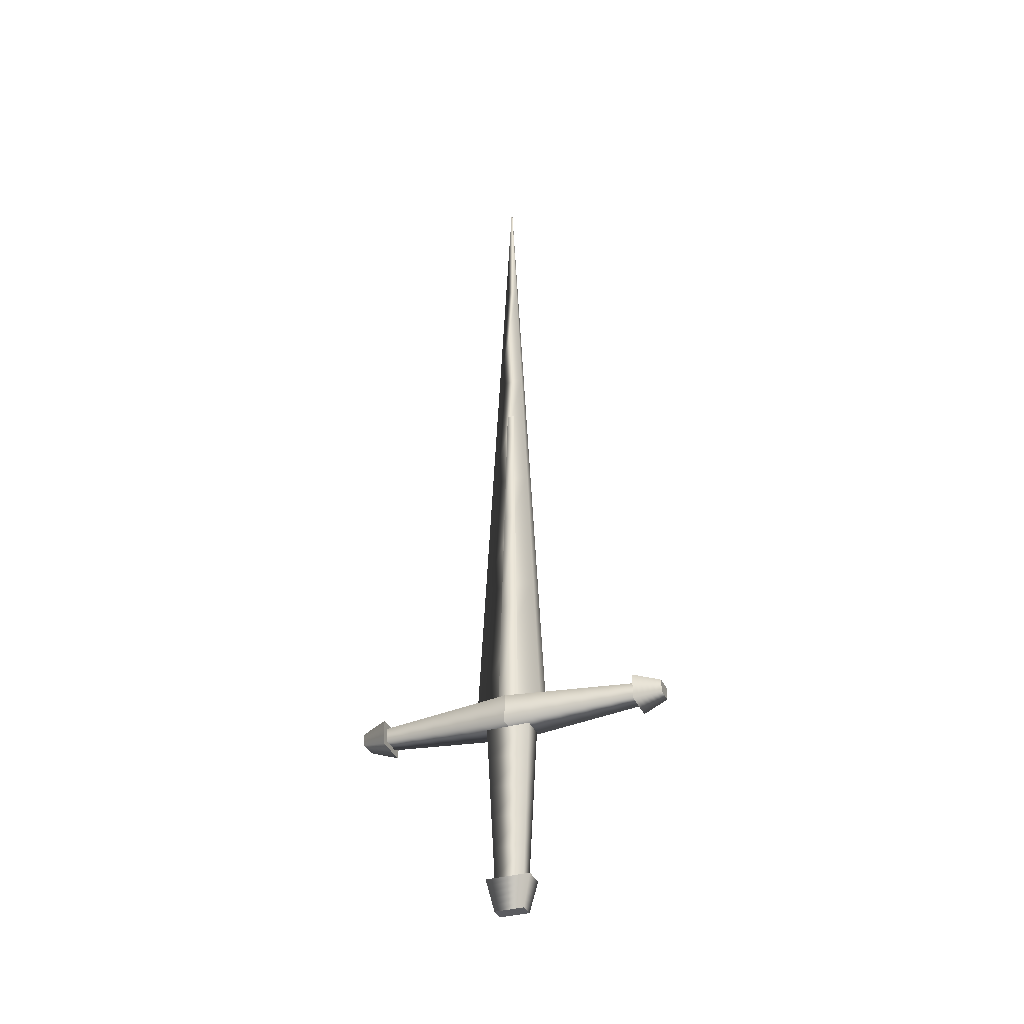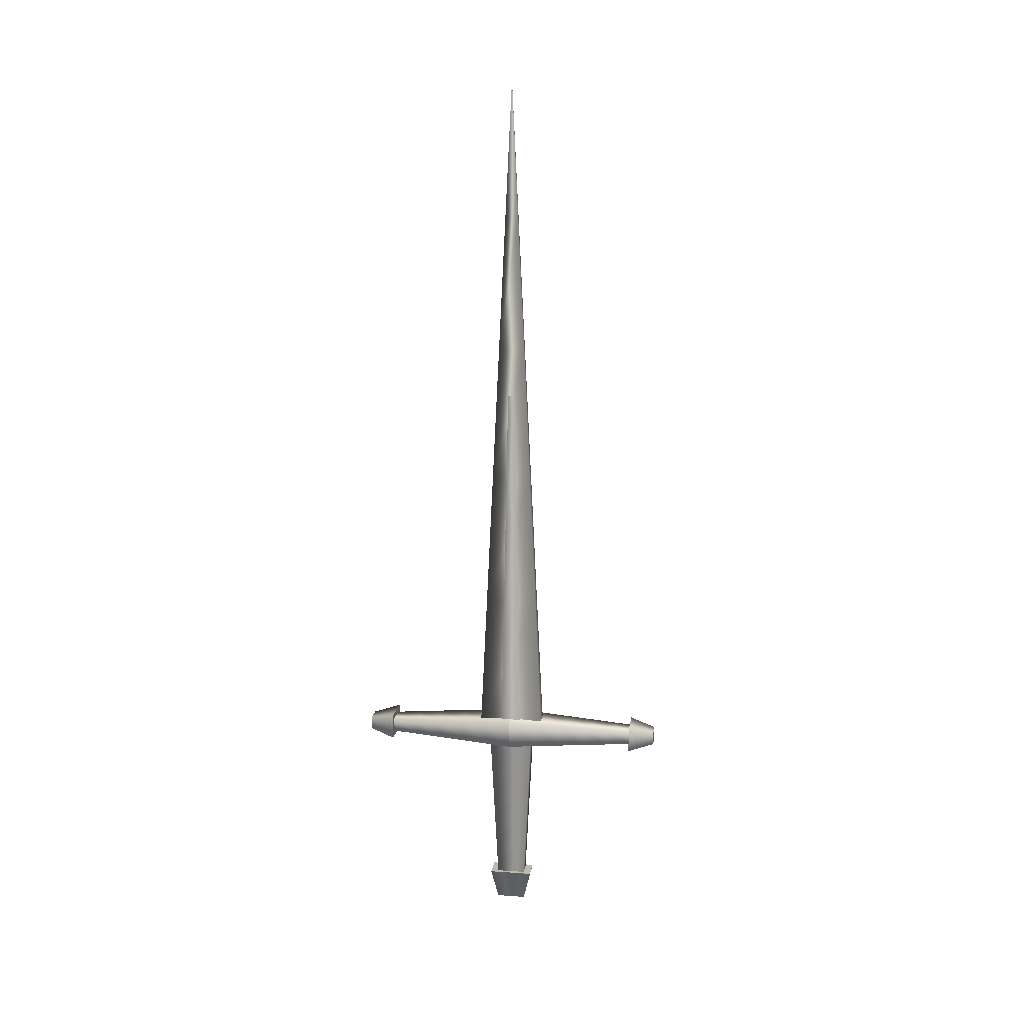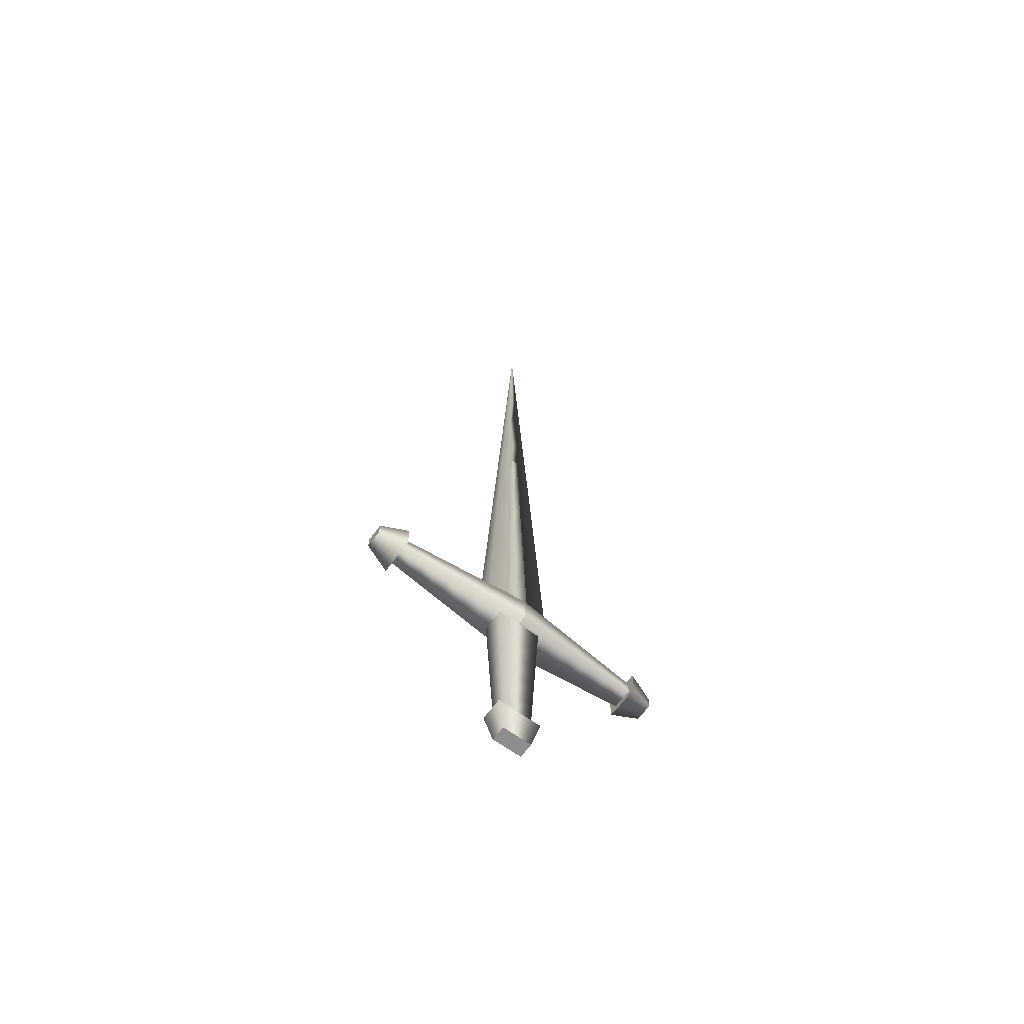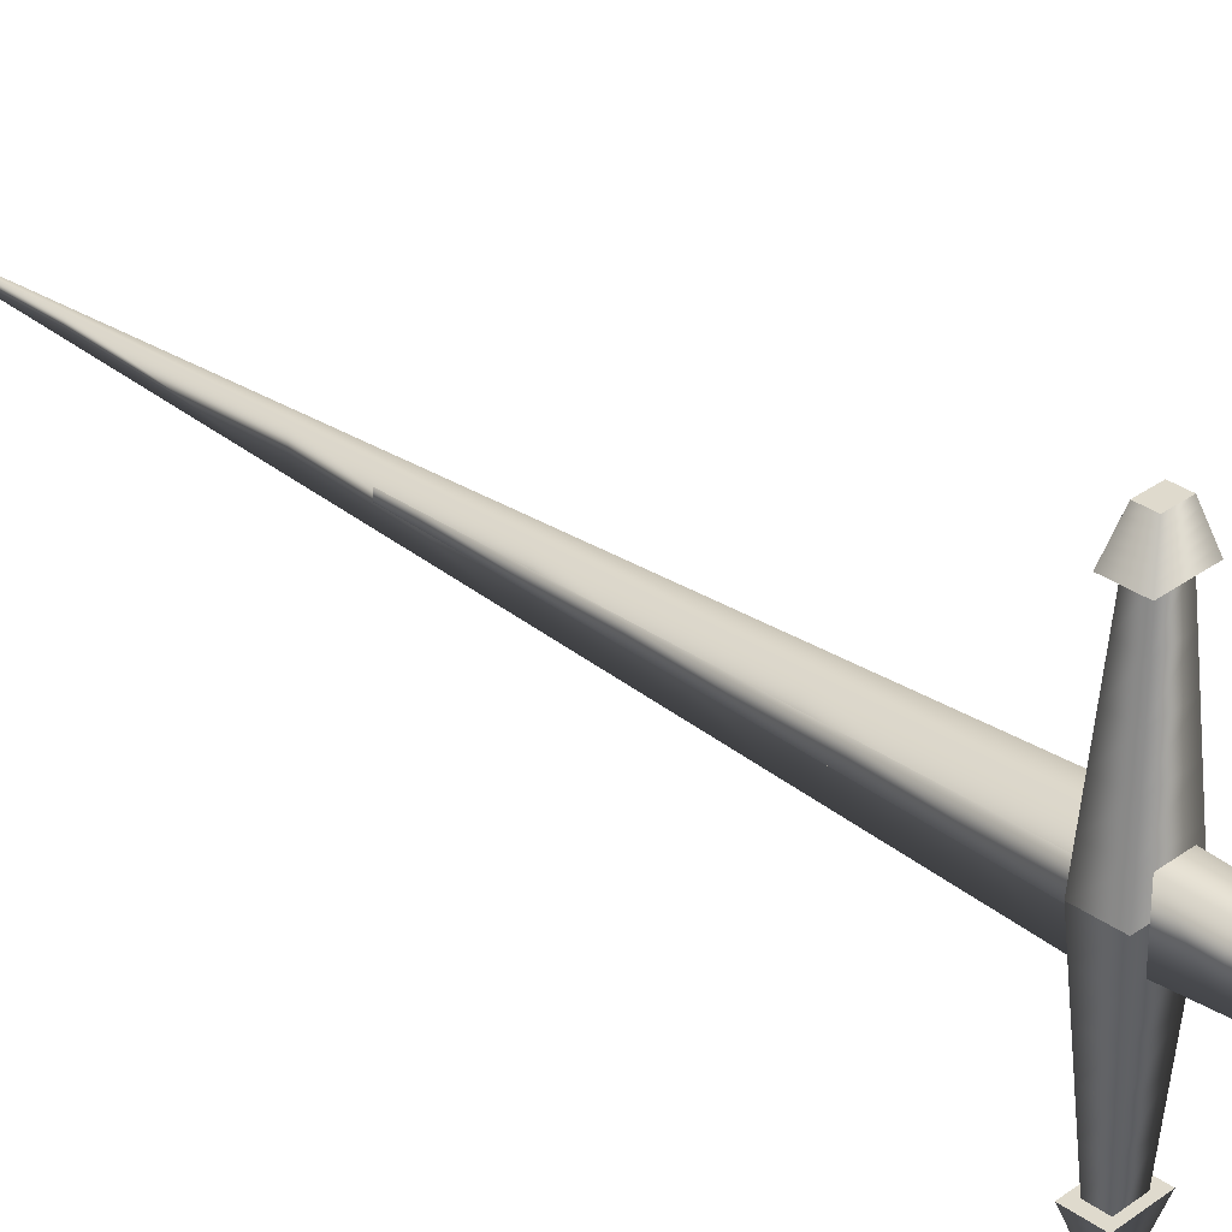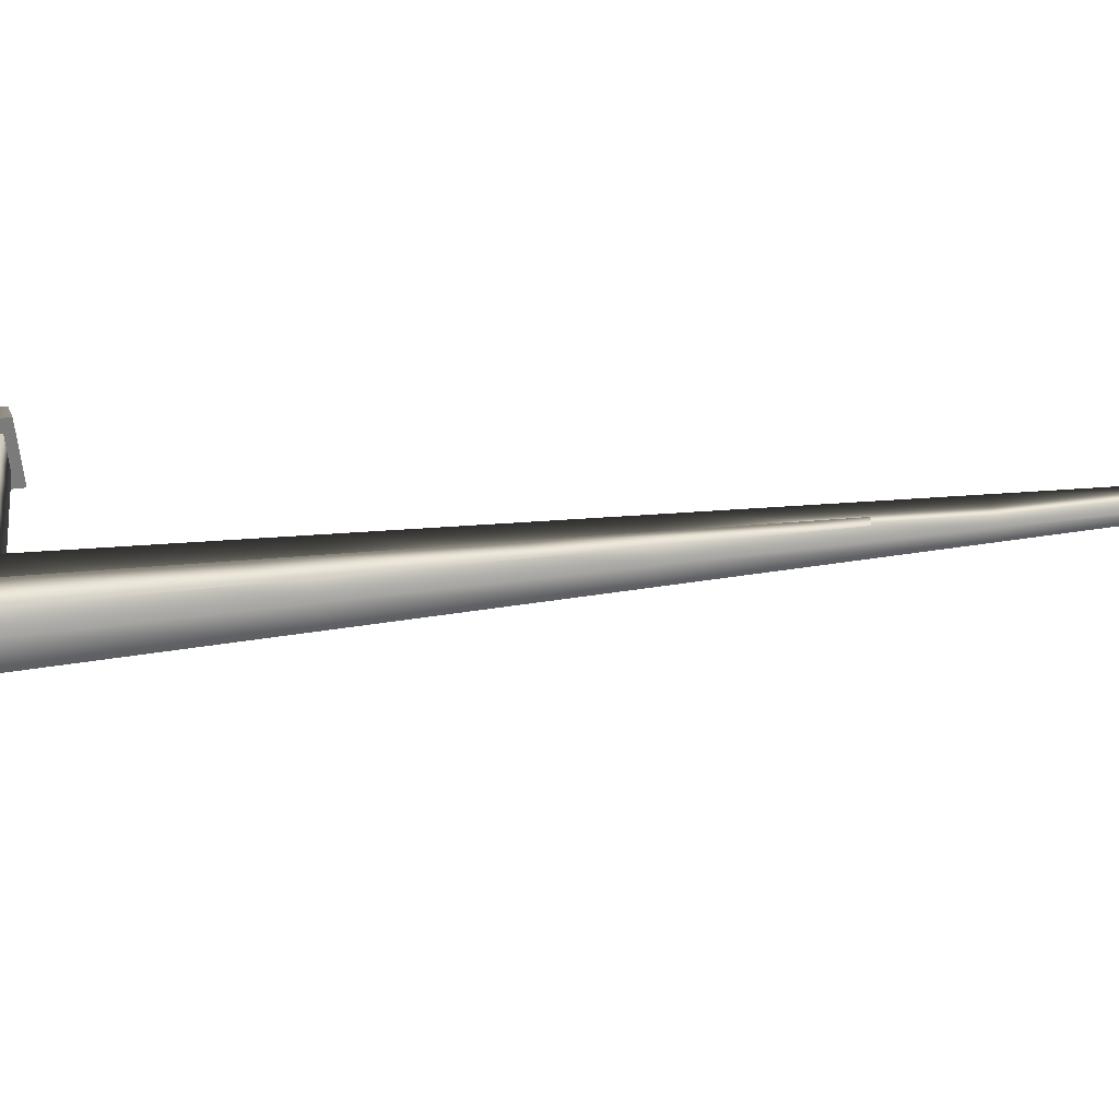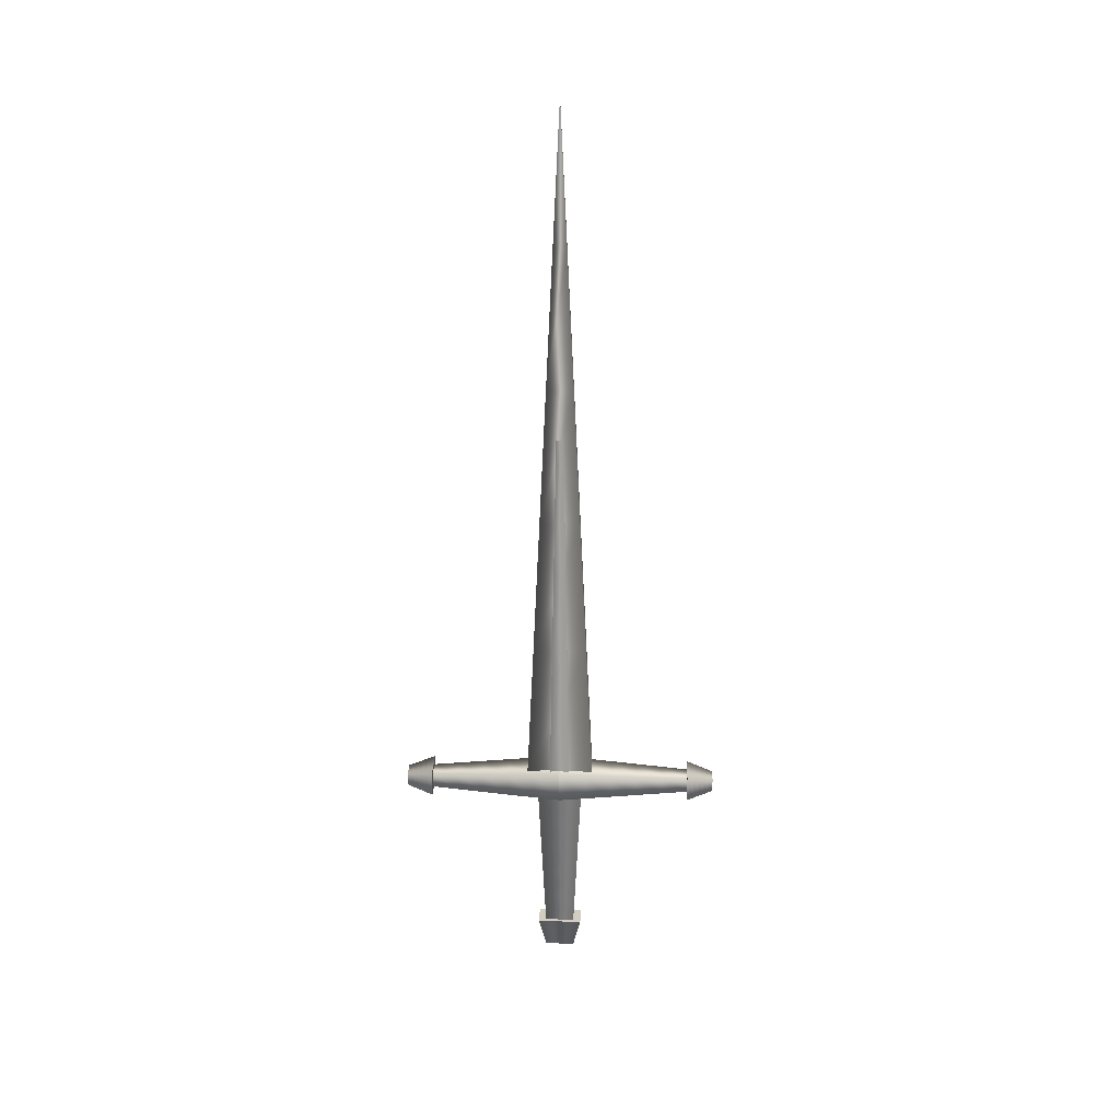
<metadata>
{"format":"obj","ext":"obj","renderer":"f3d","projection":"perspective","resolution":1024,"background":"white","views":[{"elev":-34.8,"azim":111.2,"up":"+Y"},{"elev":15.1,"azim":-81.6,"up":"+Y"},{"elev":-64.7,"azim":-126.3,"up":"+Y"},{"elev":32.6,"azim":-45.3,"up":"+Z"},{"elev":-58.4,"azim":96.4,"up":"+Z"},{"elev":24.5,"azim":-87.7,"up":"+Y"}]}
</metadata>
<code>
v  -0.2366 0 0.4667
v  -0.2366 0 -0.4667
v  0.2366 0 -0.4667
v  0.2366 0 0.4667
v  -0.261 0.2 -0.5148
v  0.261 0.2 -0.5148
v  -0.261 0.2 0.5148
v  0.261 0.2 0.5148
v  -0.2854 0.4 -0.5629
v  0.2854 0.4 -0.5629
v  -0.2854 0.4 0.5629
v  0.2854 0.4 0.5629
v  -0.3098 0.6 -0.6109
v  0.3098 0.6 -0.6109
v  -0.3098 0.6 0.6109
v  0.3098 0.6 0.6109
v  -0.3341 0.8 -0.659
v  0.3341 0.8 -0.659
v  -0.3341 0.8 0.659
v  0.3341 0.8 0.659
v  -0.3585 1 -0.7071
v  0.3585 1 -0.7071
v  -0.3585 1 0.7071
v  0.3585 1 0.7071
g Pommel
f 1 2 3
f 3 4 1
f 3 2 5 6
f 2 1 7 5
f 1 4 8 7
f 4 3 6 8
f 6 5 9 10
f 5 7 11 9
f 7 8 12 11
f 8 6 10 12
f 10 9 13 14
f 9 11 15 13
f 11 12 16 15
f 12 10 14 16
f 14 13 17 18
f 13 15 19 17
f 15 16 20 19
f 16 14 18 20
f 18 17 21 22
f 17 19 23 21
f 19 20 24 23
f 20 18 22 24
f 24 22 21
f 21 23 24
v  -0.2366 1 0.4667
v  -0.2366 1 -0.4667
v  0.2366 1 -0.4667
v  0.2366 1 0.4667
v  -0.261 2 -0.5148
v  0.261 2 -0.5148
v  -0.261 2 0.5148
v  0.261 2 0.5148
v  -0.2854 3 -0.5629
v  0.2854 3 -0.5629
v  -0.2854 3 0.5629
v  0.2854 3 0.5629
v  -0.3098 4 -0.6109
v  0.3098 4 -0.6109
v  -0.3098 4 0.6109
v  0.3098 4 0.6109
v  -0.3341 5 -0.659
v  0.3341 5 -0.659
v  -0.3341 5 0.659
v  0.3341 5 0.659
v  -0.3585 6 -0.7071
v  0.3585 6 -0.7071
v  -0.3585 6 0.7071
v  0.3585 6 0.7071
g Grip
f 25 26 27
f 27 28 25
f 27 26 29 30
f 26 25 31 29
f 25 28 32 31
f 28 27 30 32
f 30 29 33 34
f 29 31 35 33
f 31 32 36 35
f 32 30 34 36
f 34 33 37 38
f 33 35 39 37
f 35 36 40 39
f 36 34 38 40
f 38 37 41 42
f 37 39 43 41
f 39 40 44 43
f 40 38 42 44
f 42 41 45 46
f 41 43 47 45
f 43 44 48 47
f 44 42 46 48
f 48 46 45
f 45 47 48
v  -0.2719 6.9 1.061
v  -0.2719 6.9 -1.061
v  0.2719 6.9 -1.061
v  0.2719 6.9 1.061
v  -0.2175 11.3 -0.8485
v  0.2175 11.3 -0.8485
v  -0.2175 11.3 0.8485
v  0.2175 11.3 0.8485
v  -0.1631 15.7 -0.6364
v  0.1631 15.7 -0.6364
v  -0.1631 15.7 0.6364
v  0.1631 15.7 0.6364
v  -0.1088 20.1 -0.4243
v  0.1088 20.1 -0.4243
v  -0.1088 20.1 0.4243
v  0.1088 20.1 0.4243
v  -0.0544 24.5 -0.2121
v  0.0544 24.5 -0.2121
v  -0.0544 24.5 0.2121
v  0.0544 24.5 0.2121
v  0 28.9 0
g Blade
f 49 50 51
f 51 52 49
f 51 50 53 54
f 50 49 55 53
f 49 52 56 55
f 52 51 54 56
f 54 53 57 58
f 53 55 59 57
f 55 56 60 59
f 56 54 58 60
f 58 57 61 62
f 57 59 63 61
f 59 60 64 63
f 60 58 62 64
f 62 61 65 66
f 61 63 67 65
f 63 64 68 67
f 64 62 66 68
f 66 65 69 69
f 65 67 69 69
f 67 68 69 69
f 68 66 69 69
f 69 69 69
f 69 69 69
v  0.571 6.899 4.205
v  0.571 6.086 4.205
v  -0.571 6.086 4.205
v  -0.571 6.899 4.205
v  0.5139 6.127 4.374
v  -0.5139 6.127 4.374
v  0.5139 6.858 4.374
v  -0.5139 6.858 4.374
v  0.4568 6.167 4.542
v  -0.4568 6.167 4.542
v  0.4568 6.817 4.542
v  -0.4568 6.817 4.542
v  0.3997 6.208 4.71
v  -0.3997 6.208 4.71
v  0.3997 6.777 4.71
v  -0.3997 6.777 4.71
v  0.3426 6.248 4.878
v  -0.3426 6.248 4.878
v  0.3426 6.736 4.878
v  -0.3426 6.736 4.878
v  0.2855 6.289 5.047
v  -0.2855 6.289 5.047
v  0.2855 6.696 5.047
v  -0.2855 6.696 5.047
g Cross_Guard_End001
f 70 71 72
f 72 73 70
f 72 71 74 75
f 71 70 76 74
f 70 73 77 76
f 73 72 75 77
f 75 74 78 79
f 74 76 80 78
f 76 77 81 80
f 77 75 79 81
f 79 78 82 83
f 78 80 84 82
f 80 81 85 84
f 81 79 83 85
f 83 82 86 87
f 82 84 88 86
f 84 85 89 88
f 85 83 87 89
f 87 86 90 91
f 86 88 92 90
f 88 89 93 92
f 89 87 91 93
f 93 91 90
f 90 92 93
v  -0.571 6.899 -4.205
v  -0.571 6.086 -4.205
v  0.571 6.086 -4.205
v  0.571 6.899 -4.205
v  -0.5139 6.127 -4.374
v  0.5139 6.127 -4.374
v  -0.5139 6.858 -4.374
v  0.5139 6.858 -4.374
v  -0.4568 6.167 -4.542
v  0.4568 6.167 -4.542
v  -0.4568 6.817 -4.542
v  0.4568 6.817 -4.542
v  -0.3997 6.208 -4.71
v  0.3997 6.208 -4.71
v  -0.3997 6.777 -4.71
v  0.3997 6.777 -4.71
v  -0.3426 6.248 -4.878
v  0.3426 6.248 -4.878
v  -0.3426 6.736 -4.878
v  0.3426 6.736 -4.878
v  -0.2855 6.289 -5.047
v  0.2855 6.289 -5.047
v  -0.2855 6.696 -5.047
v  0.2855 6.696 -5.047
g Cross_Guard_End
f 94 95 96
f 96 97 94
f 96 95 98 99
f 95 94 100 98
f 94 97 101 100
f 97 96 99 101
f 99 98 102 103
f 98 100 104 102
f 100 101 105 104
f 101 99 103 105
f 103 102 106 107
f 102 104 108 106
f 104 105 109 108
f 105 103 107 109
f 107 106 110 111
f 106 108 112 110
f 108 109 113 112
f 109 107 111 113
f 111 110 114 115
f 110 112 116 114
f 112 113 117 116
f 113 111 115 117
f 117 115 114
f 114 116 117
v  0.6526 6.957 0
v  0.6526 6.028 -0
v  -0.6526 6.028 -0
v  -0.6526 6.957 -0
v  0.5874 6.074 0.8411
v  -0.5874 6.074 0.8411
v  0.5874 6.91 0.8411
v  -0.5874 6.91 0.8411
v  0.5221 6.121 1.682
v  -0.5221 6.121 1.682
v  0.5221 6.864 1.682
v  -0.5221 6.864 1.682
v  0.4568 6.167 2.523
v  -0.4568 6.167 2.523
v  0.4568 6.817 2.523
v  -0.4568 6.817 2.523
v  0.3916 6.214 3.364
v  -0.3916 6.214 3.364
v  0.3916 6.771 3.364
v  -0.3916 6.771 3.364
v  0.3263 6.26 4.205
v  -0.3263 6.26 4.205
v  0.3263 6.725 4.205
v  -0.3263 6.725 4.205
g Cross_Guard001
f 118 119 120
f 120 121 118
f 120 119 122 123
f 119 118 124 122
f 118 121 125 124
f 121 120 123 125
f 123 122 126 127
f 122 124 128 126
f 124 125 129 128
f 125 123 127 129
f 127 126 130 131
f 126 128 132 130
f 128 129 133 132
f 129 127 131 133
f 131 130 134 135
f 130 132 136 134
f 132 133 137 136
f 133 131 135 137
f 135 134 138 139
f 134 136 140 138
f 136 137 141 140
f 137 135 139 141
f 141 139 138
f 138 140 141
v  -0.6526 6.957 -0
v  -0.6526 6.028 0
v  0.6526 6.028 -0
v  0.6526 6.957 -0
v  -0.5874 6.074 -0.8411
v  0.5874 6.074 -0.8411
v  -0.5874 6.91 -0.8411
v  0.5874 6.91 -0.8411
v  -0.5221 6.121 -1.682
v  0.5221 6.121 -1.682
v  -0.5221 6.864 -1.682
v  0.5221 6.864 -1.682
v  -0.4568 6.167 -2.523
v  0.4568 6.167 -2.523
v  -0.4568 6.817 -2.523
v  0.4568 6.817 -2.523
v  -0.3916 6.214 -3.364
v  0.3916 6.214 -3.364
v  -0.3916 6.771 -3.364
v  0.3916 6.771 -3.364
v  -0.3263 6.26 -4.205
v  0.3263 6.26 -4.205
v  -0.3263 6.725 -4.205
v  0.3263 6.725 -4.205
g Cross_Guard
f 142 143 144
f 144 145 142
f 144 143 146 147
f 143 142 148 146
f 142 145 149 148
f 145 144 147 149
f 147 146 150 151
f 146 148 152 150
f 148 149 153 152
f 149 147 151 153
f 151 150 154 155
f 150 152 156 154
f 152 153 157 156
f 153 151 155 157
f 155 154 158 159
f 154 156 160 158
f 156 157 161 160
f 157 155 159 161
f 159 158 162 163
f 158 160 164 162
f 160 161 165 164
f 161 159 163 165
f 165 163 162
f 162 164 165
v  0.362 6.9 0.3157
v  -0.362 6.9 0.3157
v  -0.362 6.9 -0.3157
v  0.362 6.9 -0.3157
v  -0.2896 10.5 0.2525
v  -0.2896 10.5 -0.2525
v  0.2896 10.5 0.2525
v  0.2896 10.5 -0.2525
v  -0.2172 14.1 0.1894
v  -0.2172 14.1 -0.1894
v  0.2172 14.1 0.1894
v  0.2172 14.1 -0.1894
v  -0.1448 17.7 0.1263
v  -0.1448 17.7 -0.1263
v  0.1448 17.7 0.1263
v  0.1448 17.7 -0.1263
v  -0.0724 21.3 0.0631
v  -0.0724 21.3 -0.0631
v  0.0724 21.3 0.0631
v  0.0724 21.3 -0.0631
v  0 24.9 0
g BladeDent
f 166 167 168
f 168 169 166
f 168 167 170 171
f 167 166 172 170
f 166 169 173 172
f 169 168 171 173
f 171 170 174 175
f 170 172 176 174
f 172 173 177 176
f 173 171 175 177
f 175 174 178 179
f 174 176 180 178
f 176 177 181 180
f 177 175 179 181
f 179 178 182 183
f 178 180 184 182
f 180 181 185 184
f 181 179 183 185
f 183 182 186 186
f 182 184 186 186
f 184 185 186 186
f 185 183 186 186
f 186 186 186
f 186 186 186

</code>
